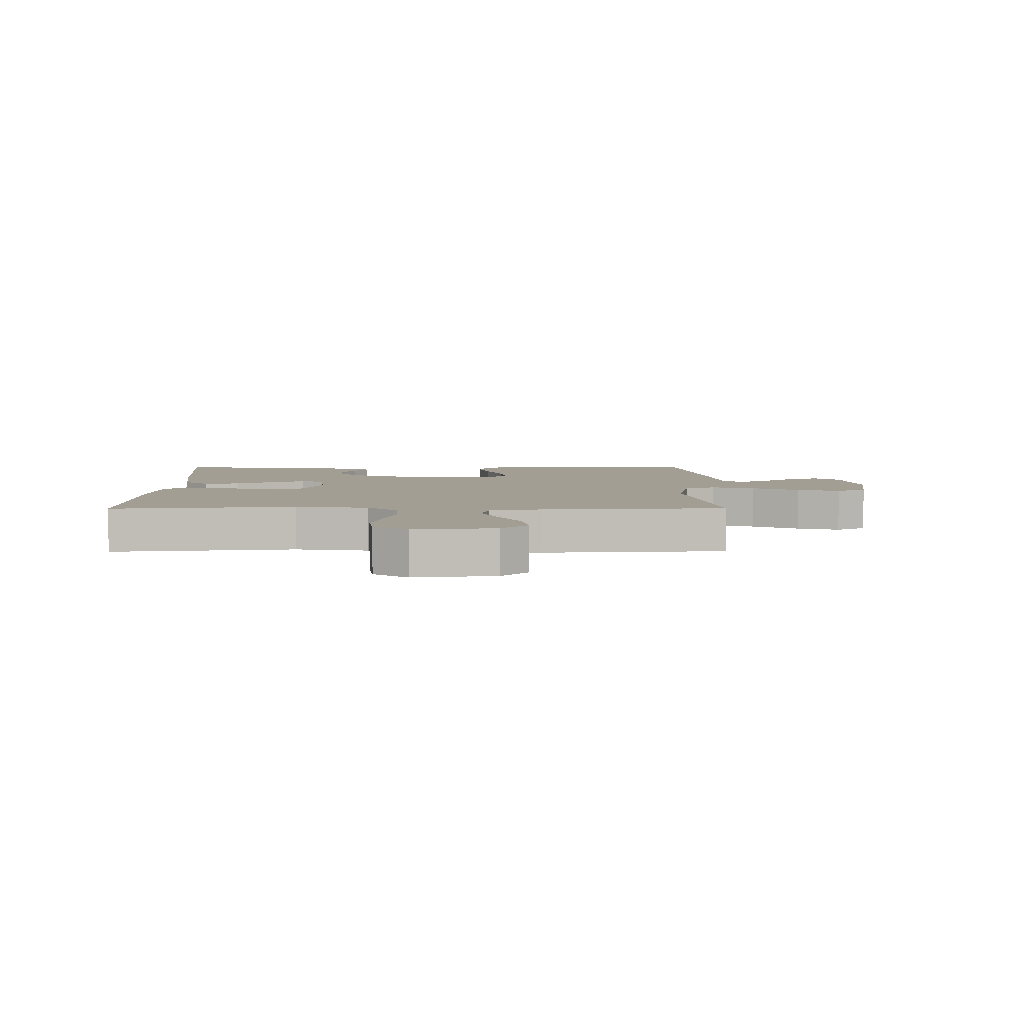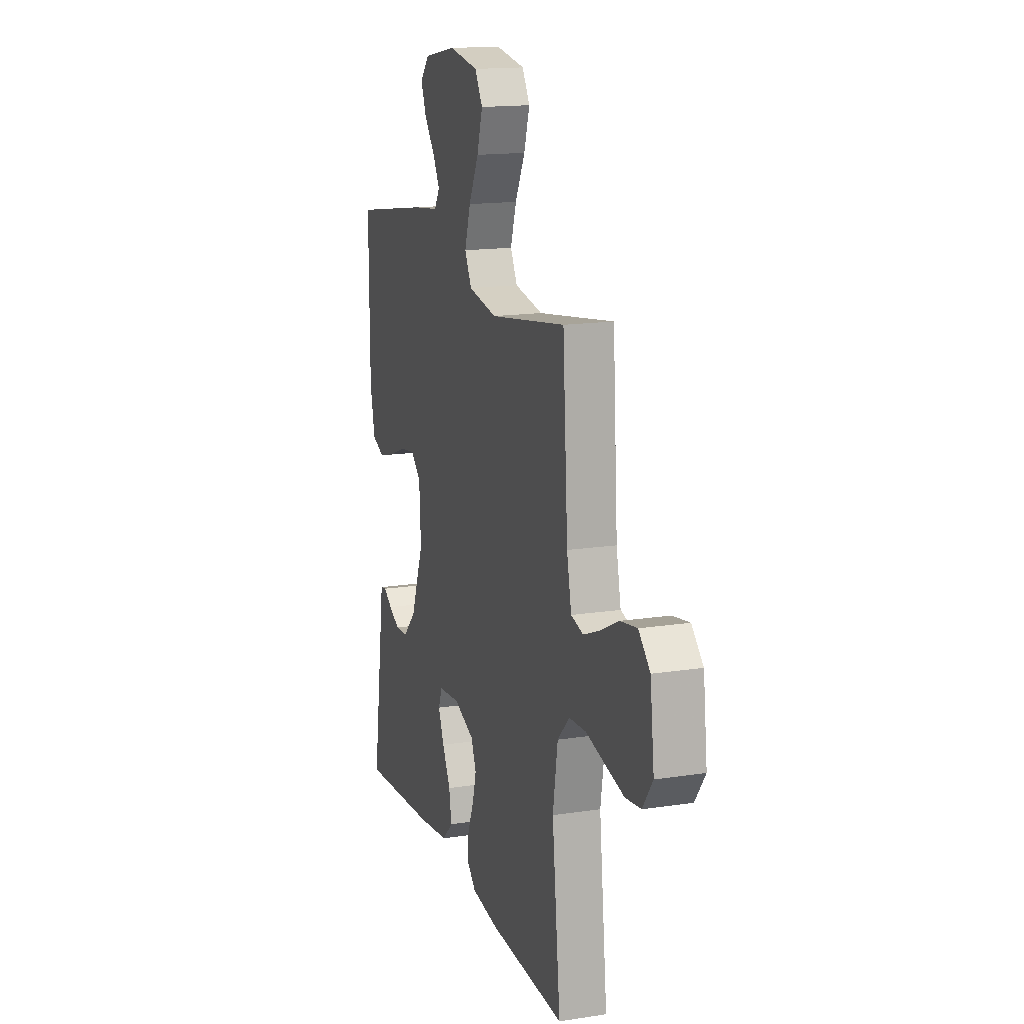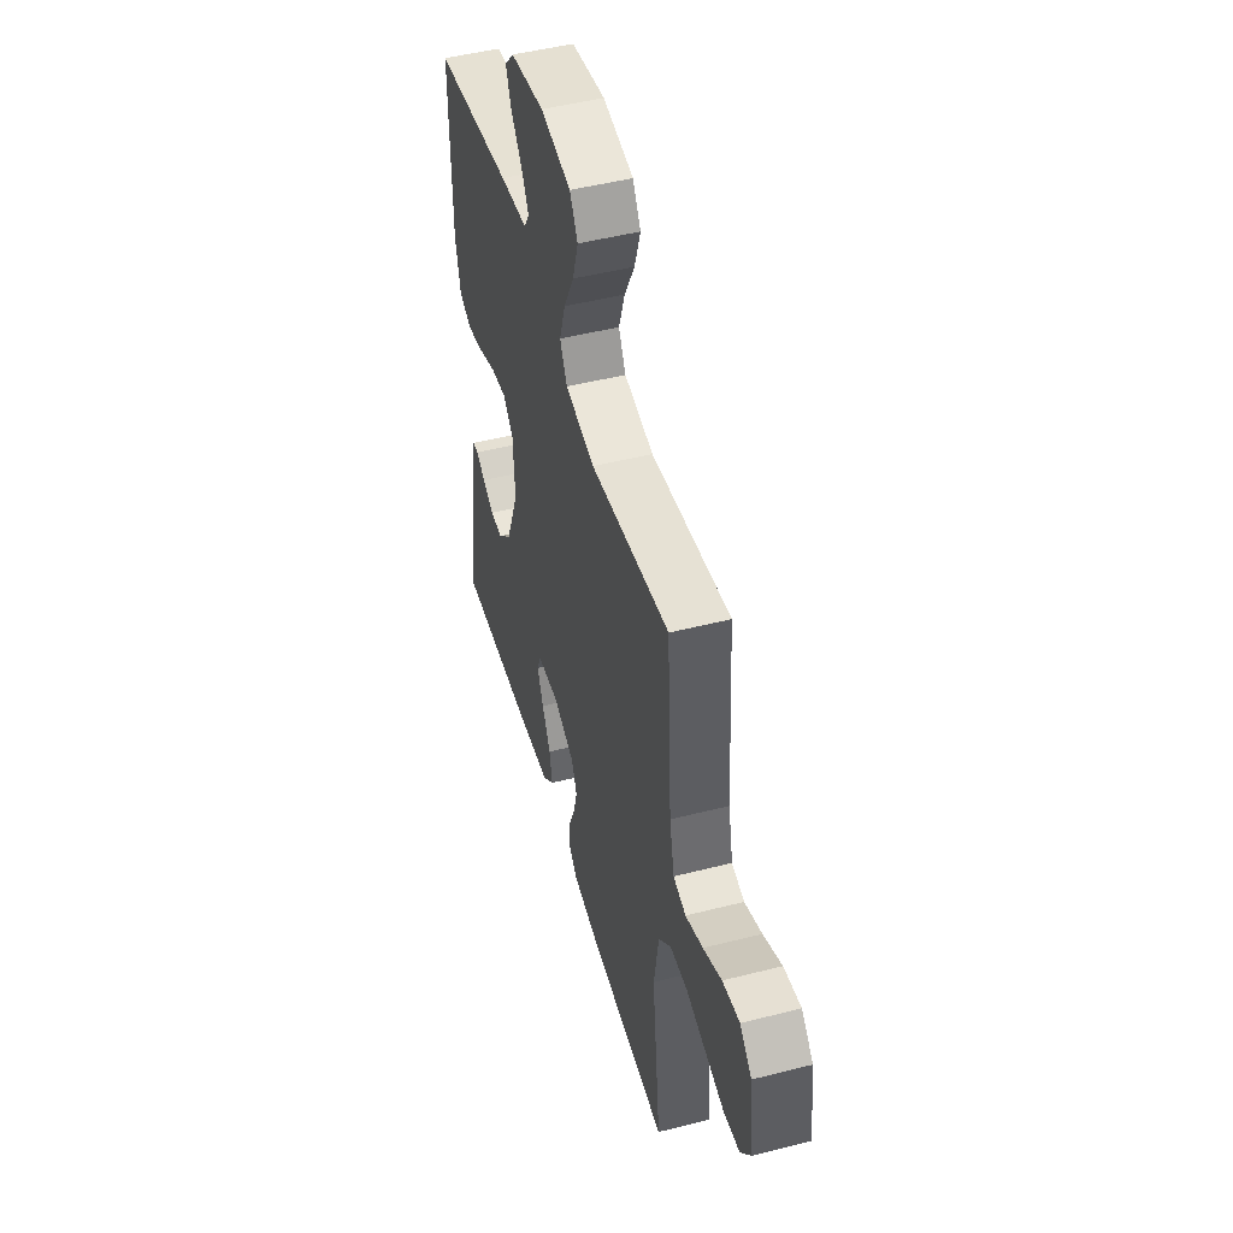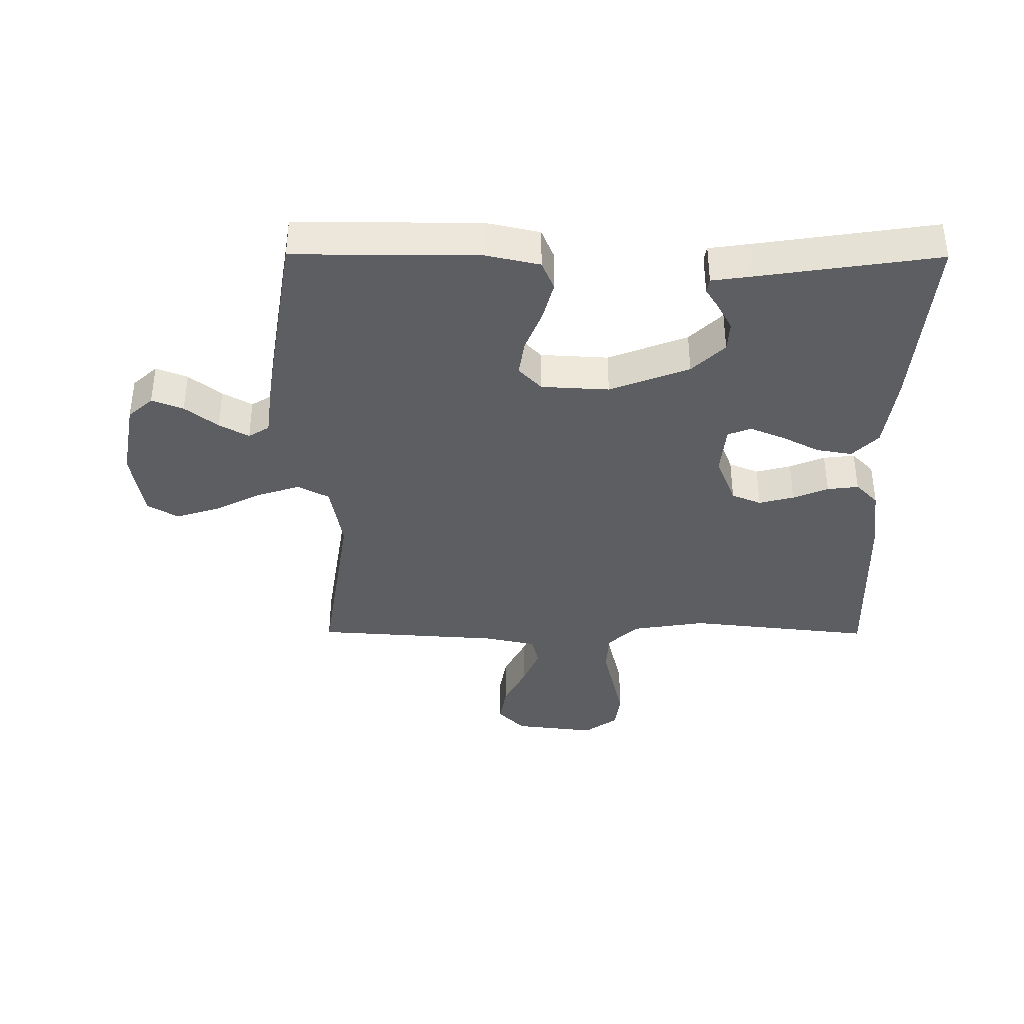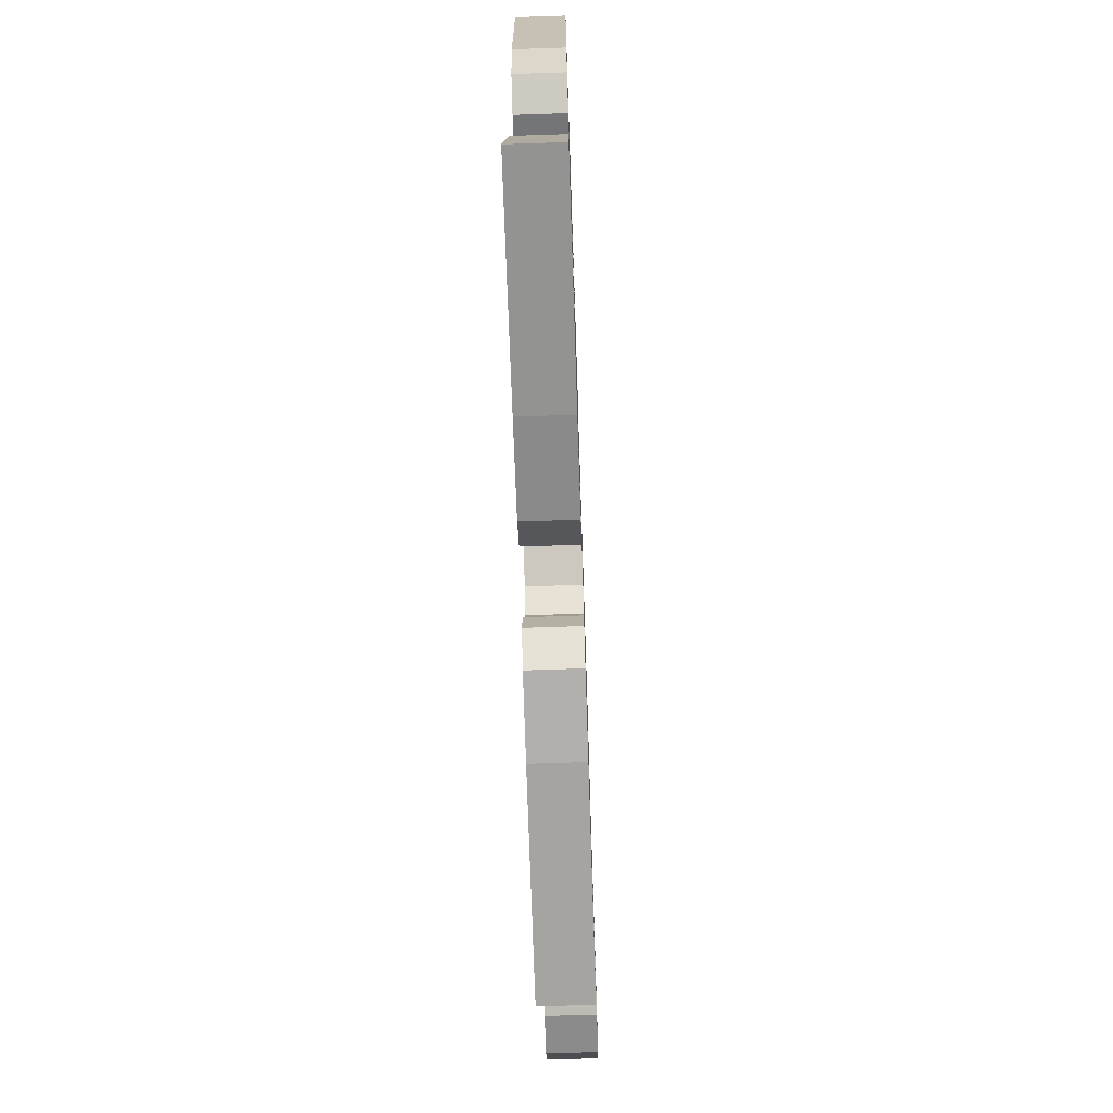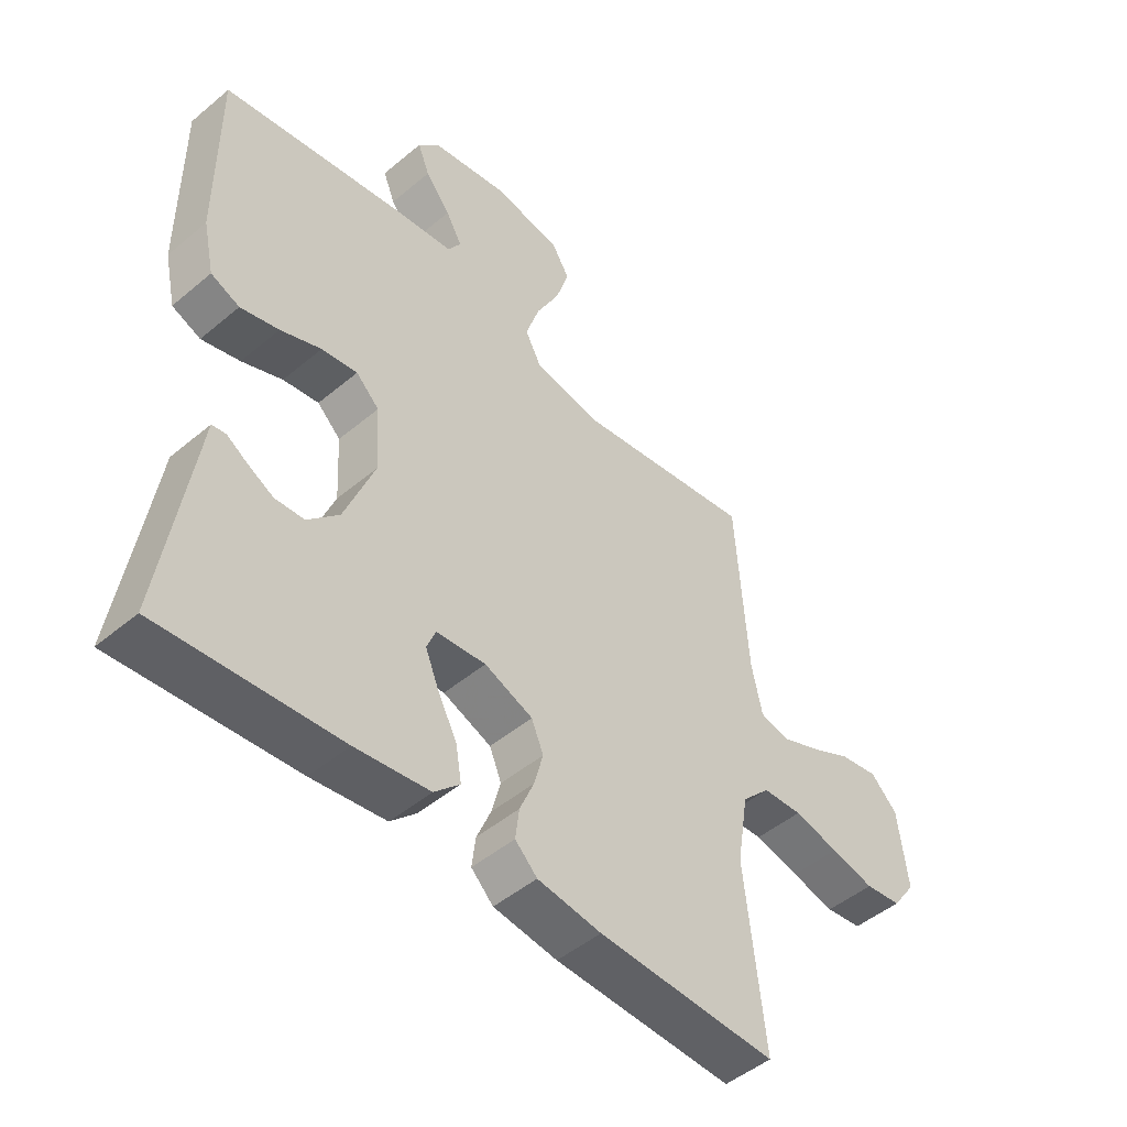
<metadata>
{"format":"obj","ext":"obj","renderer":"f3d","projection":"perspective","resolution":1024,"background":"white","views":[{"elev":5.1,"azim":-90.5,"up":"+Y"},{"elev":15.9,"azim":-107.9,"up":"+Z"},{"elev":48.9,"azim":-105.8,"up":"+Z"},{"elev":-38.0,"azim":89.7,"up":"+Y"},{"elev":-71.3,"azim":91.9,"up":"+Z"},{"elev":-48.3,"azim":133.1,"up":"+Z"}]}
</metadata>
<code>
v -0.5 0.07 0.5
v -0.2 0.07 0.454
v -0.088 0.07 0.474
v -0.061 0.07 0.525
v -0.084 0.07 0.596
v -0.123 0.07 0.672
v -0.145 0.07 0.742
v -0.115 0.07 0.792
v 0 0.07 0.811
v 0.128 0.07 0.788
v 0.164 0.07 0.748
v 0.144 0.07 0.697
v 0.102 0.07 0.644
v 0.075 0.07 0.596
v 0.096 0.07 0.562
v 0.2 0.07 0.549
v 0.5 0.07 0.5
v 0.499 0.07 0.2
v 0.48 0.07 0.114
v 0.432 0.07 0.094
v 0.368 0.07 0.111
v 0.3 0.07 0.138
v 0.24 0.07 0.147
v 0.201 0.07 0.11
v 0.195 0.07 0
v 0.245 0.07 -0.129
v 0.297 0.07 -0.182
v 0.346 0.07 -0.185
v 0.389 0.07 -0.162
v 0.424 0.07 -0.14
v 0.447 0.07 -0.144
v 0.455 0.07 -0.2
v 0.5 0.07 -0.5
v 0.2 0.07 -0.475
v 0.076 0.07 -0.458
v 0.033 0.07 -0.416
v 0.043 0.07 -0.358
v 0.075 0.07 -0.296
v 0.098 0.07 -0.241
v 0.083 0.07 -0.203
v 0 0.07 -0.195
v -0.081 0.07 -0.227
v -0.101 0.07 -0.275
v -0.086 0.07 -0.332
v -0.062 0.07 -0.389
v -0.056 0.07 -0.44
v -0.093 0.07 -0.476
v -0.2 0.07 -0.49
v -0.5 0.07 -0.5
v -0.467 0.07 -0.2
v -0.486 0.07 -0.081
v -0.533 0.07 -0.032
v -0.6 0.07 -0.028
v -0.675 0.07 -0.046
v -0.748 0.07 -0.063
v -0.809 0.07 -0.055
v -0.848 0.07 0
v -0.832 0.07 0.132
v -0.787 0.07 0.176
v -0.722 0.07 0.165
v -0.652 0.07 0.13
v -0.586 0.07 0.103
v -0.538 0.07 0.115
v -0.52 0.07 0.2
v -0.5 0 0.5
v -0.2 0 0.454
v -0.088 0 0.474
v -0.061 0 0.525
v -0.084 0 0.596
v -0.123 0 0.672
v -0.145 0 0.742
v -0.115 0 0.792
v 0 0 0.811
v 0.128 0 0.788
v 0.164 0 0.748
v 0.144 0 0.697
v 0.102 0 0.644
v 0.075 0 0.596
v 0.096 0 0.562
v 0.2 0 0.549
v 0.5 0 0.5
v 0.499 0 0.2
v 0.48 0 0.114
v 0.432 0 0.094
v 0.368 0 0.111
v 0.3 0 0.138
v 0.24 0 0.147
v 0.201 0 0.11
v 0.195 0 0
v 0.245 0 -0.129
v 0.297 0 -0.182
v 0.346 0 -0.185
v 0.389 0 -0.162
v 0.424 0 -0.14
v 0.447 0 -0.144
v 0.455 0 -0.2
v 0.5 0 -0.5
v 0.2 0 -0.475
v 0.076 0 -0.458
v 0.033 0 -0.416
v 0.043 0 -0.358
v 0.075 0 -0.296
v 0.098 0 -0.241
v 0.083 0 -0.203
v 0 0 -0.195
v -0.081 0 -0.227
v -0.101 0 -0.275
v -0.086 0 -0.332
v -0.062 0 -0.389
v -0.056 0 -0.44
v -0.093 0 -0.476
v -0.2 0 -0.49
v -0.5 0 -0.5
v -0.467 0 -0.2
v -0.486 0 -0.081
v -0.533 0 -0.032
v -0.6 0 -0.028
v -0.675 0 -0.046
v -0.748 0 -0.063
v -0.809 0 -0.055
v -0.848 0 0
v -0.832 0 0.132
v -0.787 0 0.176
v -0.722 0 0.165
v -0.652 0 0.13
v -0.586 0 0.103
v -0.538 0 0.115
v -0.52 0 0.2
f 59 60 61
f 58 59 61
f 57 58 61
f 56 57 61
f 55 56 61
f 54 55 61
f 53 54 61
f 52 53 61 62
f 51 52 62 63
f 48 49 50
f 47 48 50
f 46 47 50
f 45 46 50
f 44 45 50
f 43 44 50 51
f 51 63 64
f 43 51 64
f 42 43 64
f 36 37 38
f 35 36 38
f 34 35 38
f 33 34 38
f 32 33 38
f 32 38 39
f 29 30 31 32
f 28 29 32
f 32 39 40
f 28 32 40
f 27 28 40
f 20 21 22
f 19 20 22
f 18 19 22
f 17 18 22
f 16 17 22
f 15 16 22
f 14 15 22 23
f 11 12 13
f 10 11 13
f 9 10 13
f 8 9 13
f 7 8 13
f 6 7 13
f 5 6 13
f 4 5 13 14
f 14 23 24
f 4 14 24
f 3 4 24
f 64 1 2
f 42 64 2
f 41 42 2
f 26 27 40 41
f 3 24 25
f 2 3 25
f 41 2 25
f 25 26 41
f 125 124 123
f 125 123 122
f 125 122 121
f 125 121 120
f 125 120 119
f 125 119 118
f 125 118 117
f 126 125 117 116
f 127 126 116 115
f 114 113 112
f 114 112 111
f 114 111 110
f 114 110 109
f 114 109 108
f 115 114 108 107
f 128 127 115
f 128 115 107
f 128 107 106
f 102 101 100
f 102 100 99
f 102 99 98
f 102 98 97
f 102 97 96
f 103 102 96
f 96 95 94 93
f 96 93 92
f 104 103 96
f 104 96 92
f 104 92 91
f 86 85 84
f 86 84 83
f 86 83 82
f 86 82 81
f 86 81 80
f 86 80 79
f 87 86 79 78
f 77 76 75
f 77 75 74
f 77 74 73
f 77 73 72
f 77 72 71
f 77 71 70
f 77 70 69
f 78 77 69 68
f 88 87 78
f 88 78 68
f 88 68 67
f 66 65 128
f 66 128 106
f 66 106 105
f 105 104 91 90
f 89 88 67
f 89 67 66
f 89 66 105
f 105 90 89
f 1 65 66 2
f 2 66 67 3
f 3 67 68 4
f 4 68 69 5
f 5 69 70 6
f 6 70 71 7
f 7 71 72 8
f 8 72 73 9
f 9 73 74 10
f 10 74 75 11
f 11 75 76 12
f 12 76 77 13
f 13 77 78 14
f 14 78 79 15
f 15 79 80 16
f 16 80 81 17
f 17 81 82 18
f 18 82 83 19
f 19 83 84 20
f 20 84 85 21
f 21 85 86 22
f 22 86 87 23
f 23 87 88 24
f 24 88 89 25
f 25 89 90 26
f 26 90 91 27
f 27 91 92 28
f 28 92 93 29
f 29 93 94 30
f 30 94 95 31
f 31 95 96 32
f 32 96 97 33
f 33 97 98 34
f 34 98 99 35
f 35 99 100 36
f 36 100 101 37
f 37 101 102 38
f 38 102 103 39
f 39 103 104 40
f 40 104 105 41
f 41 105 106 42
f 42 106 107 43
f 43 107 108 44
f 44 108 109 45
f 45 109 110 46
f 46 110 111 47
f 47 111 112 48
f 48 112 113 49
f 49 113 114 50
f 50 114 115 51
f 51 115 116 52
f 52 116 117 53
f 53 117 118 54
f 54 118 119 55
f 55 119 120 56
f 56 120 121 57
f 57 121 122 58
f 58 122 123 59
f 59 123 124 60
f 60 124 125 61
f 61 125 126 62
f 62 126 127 63
f 63 127 128 64
f 64 128 65 1

</code>
